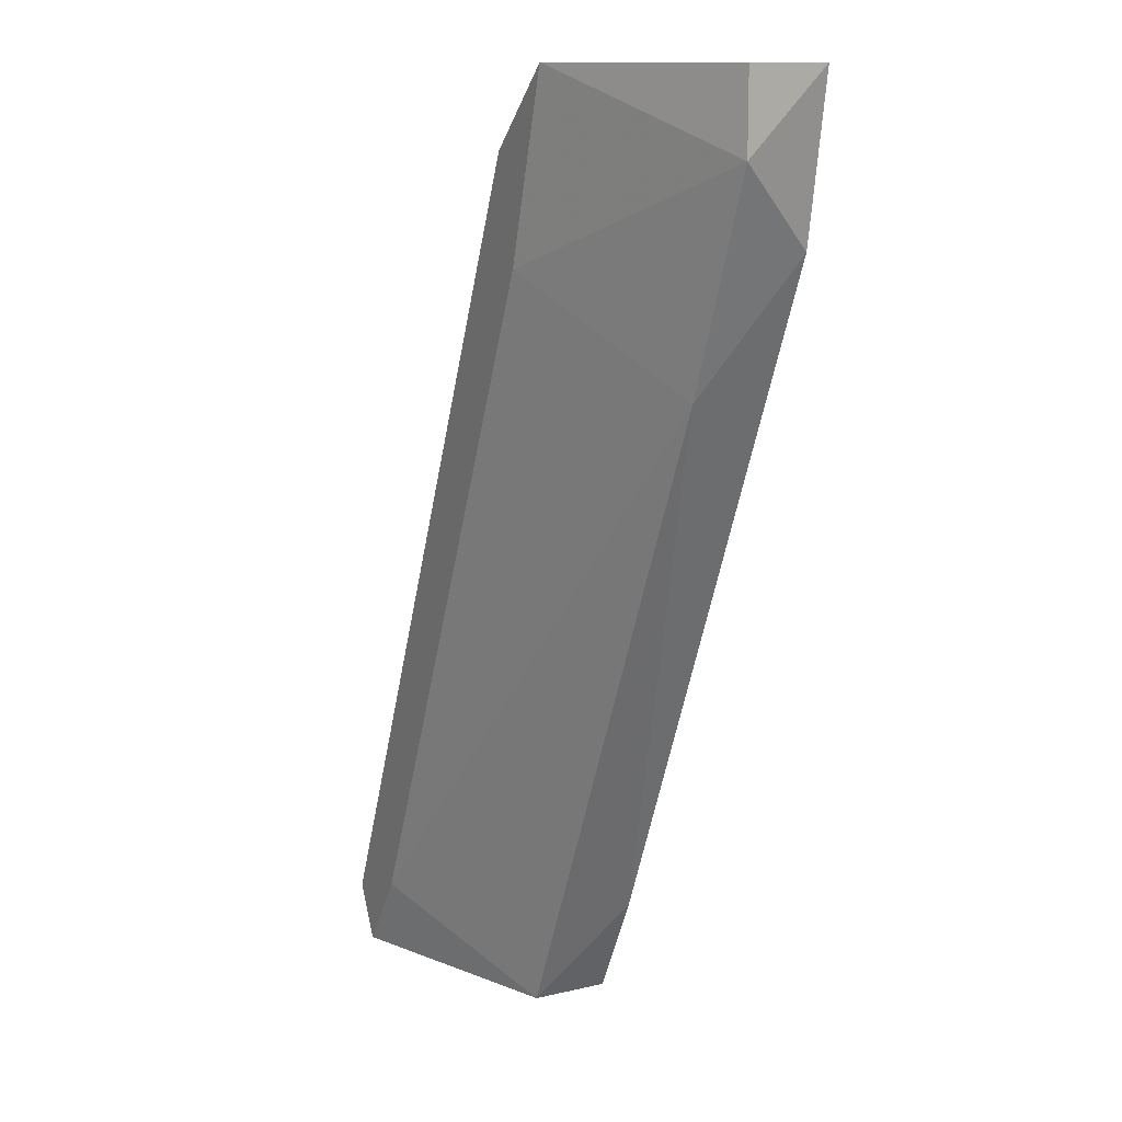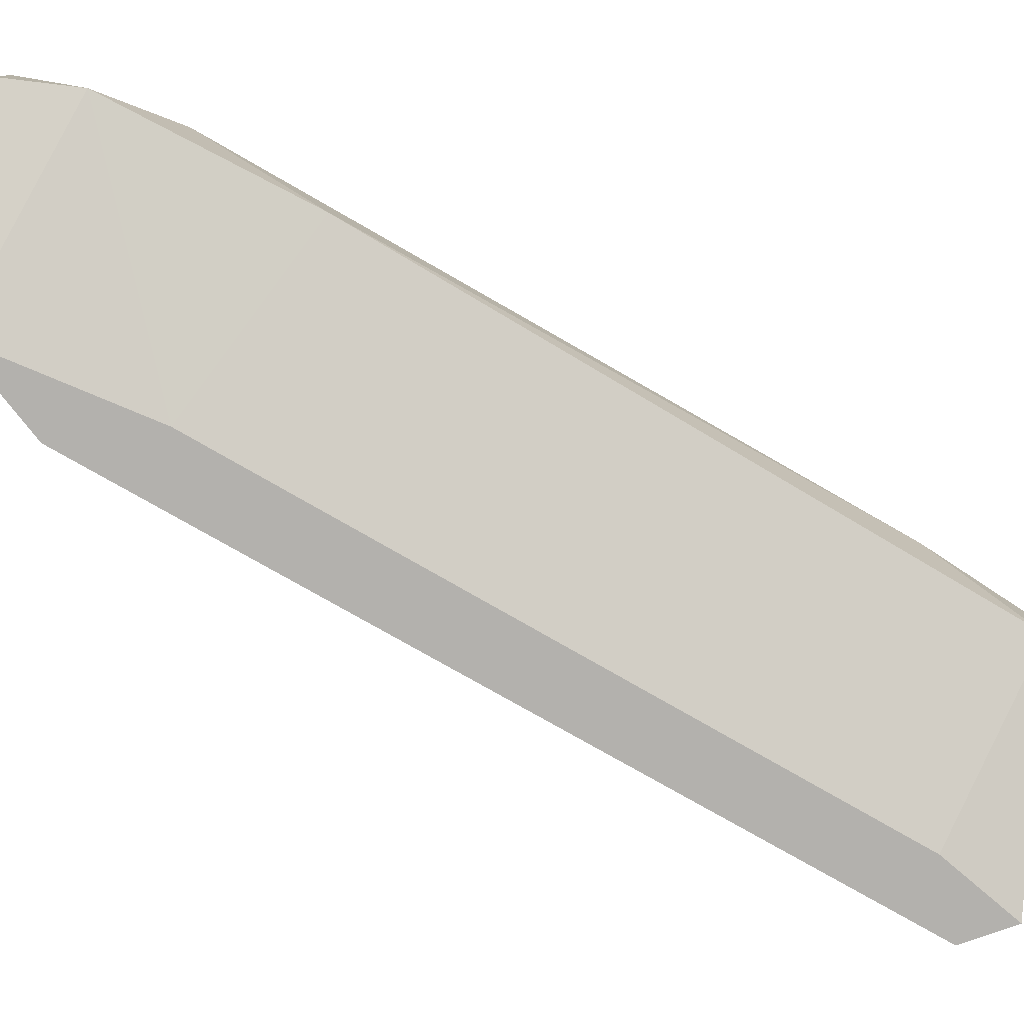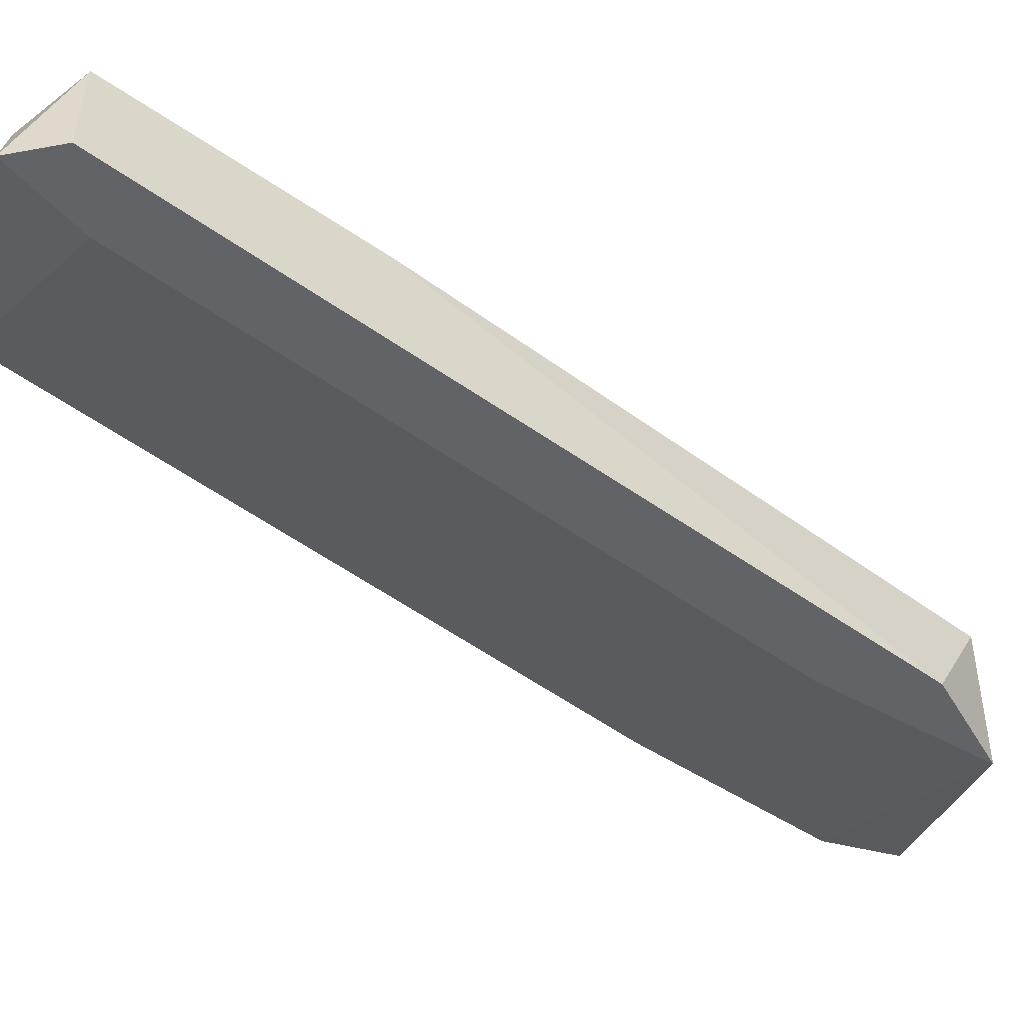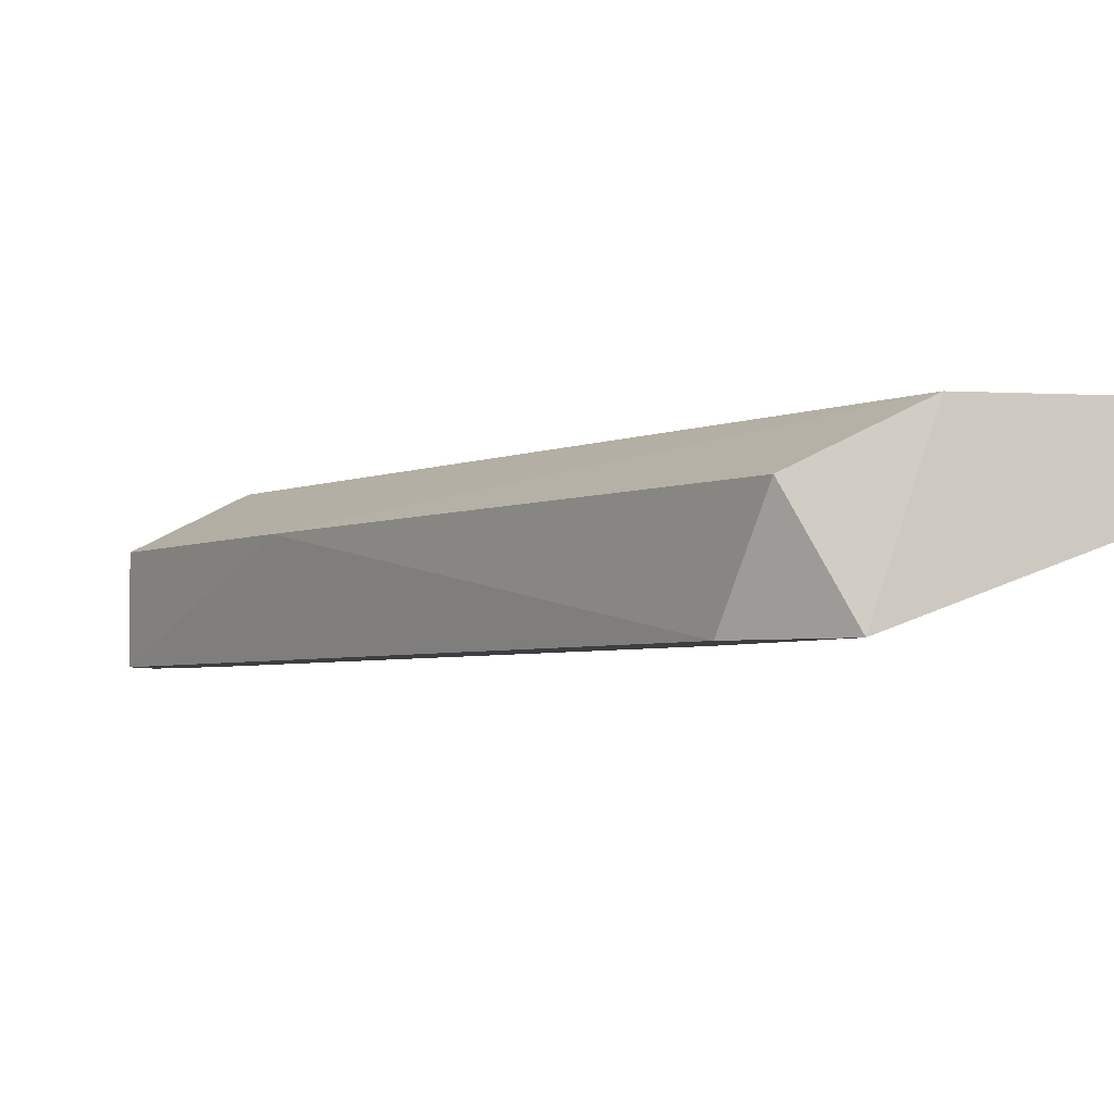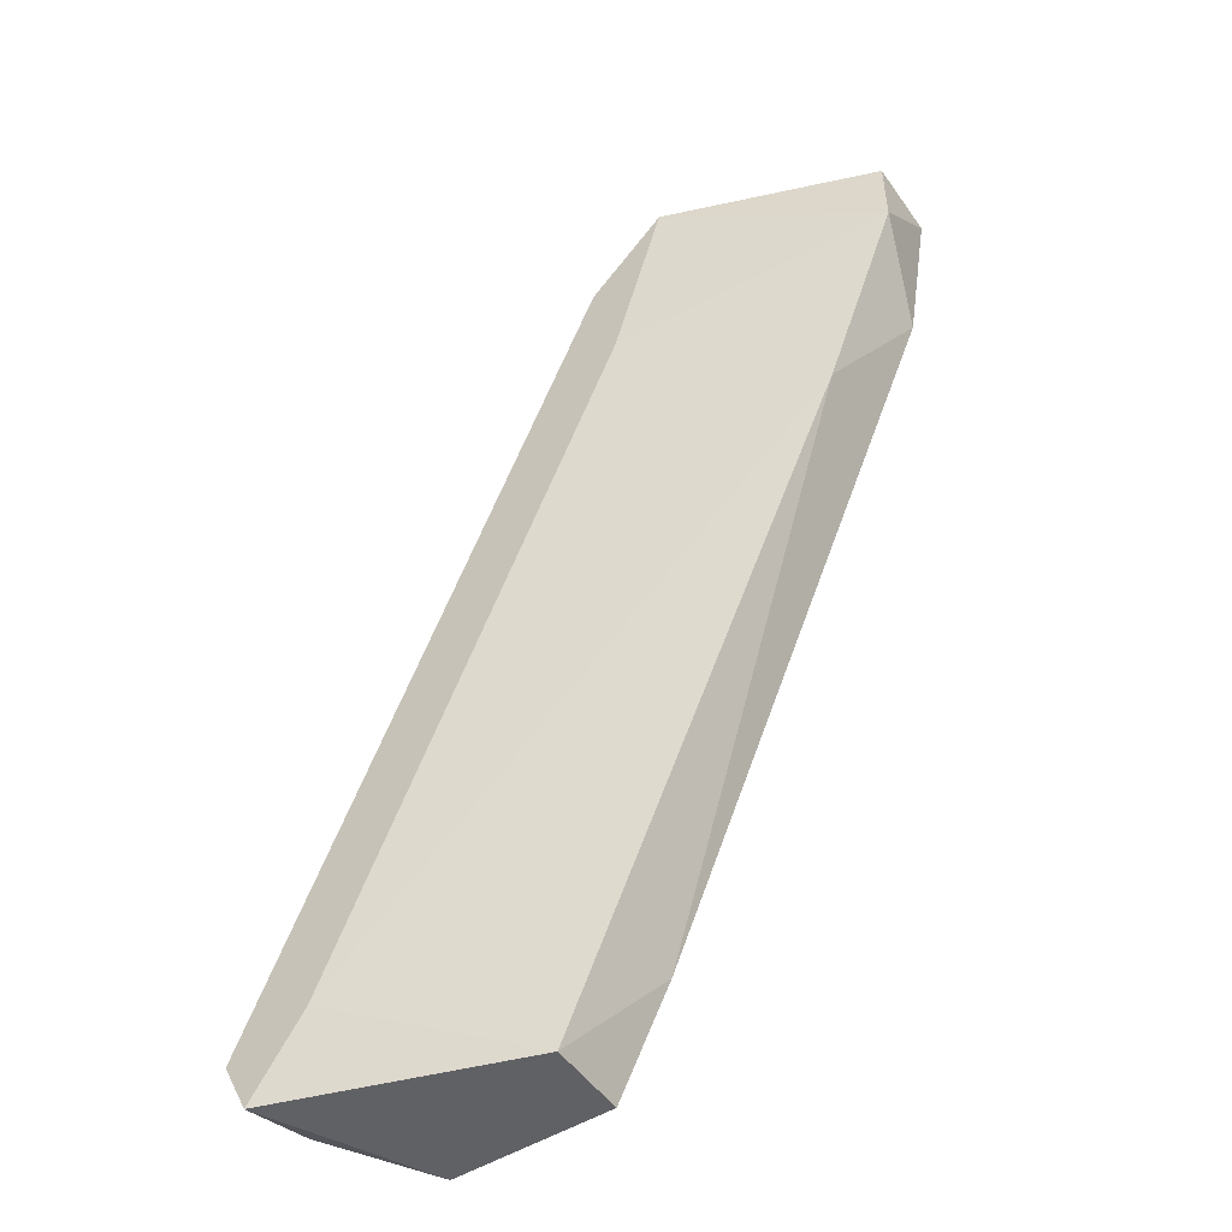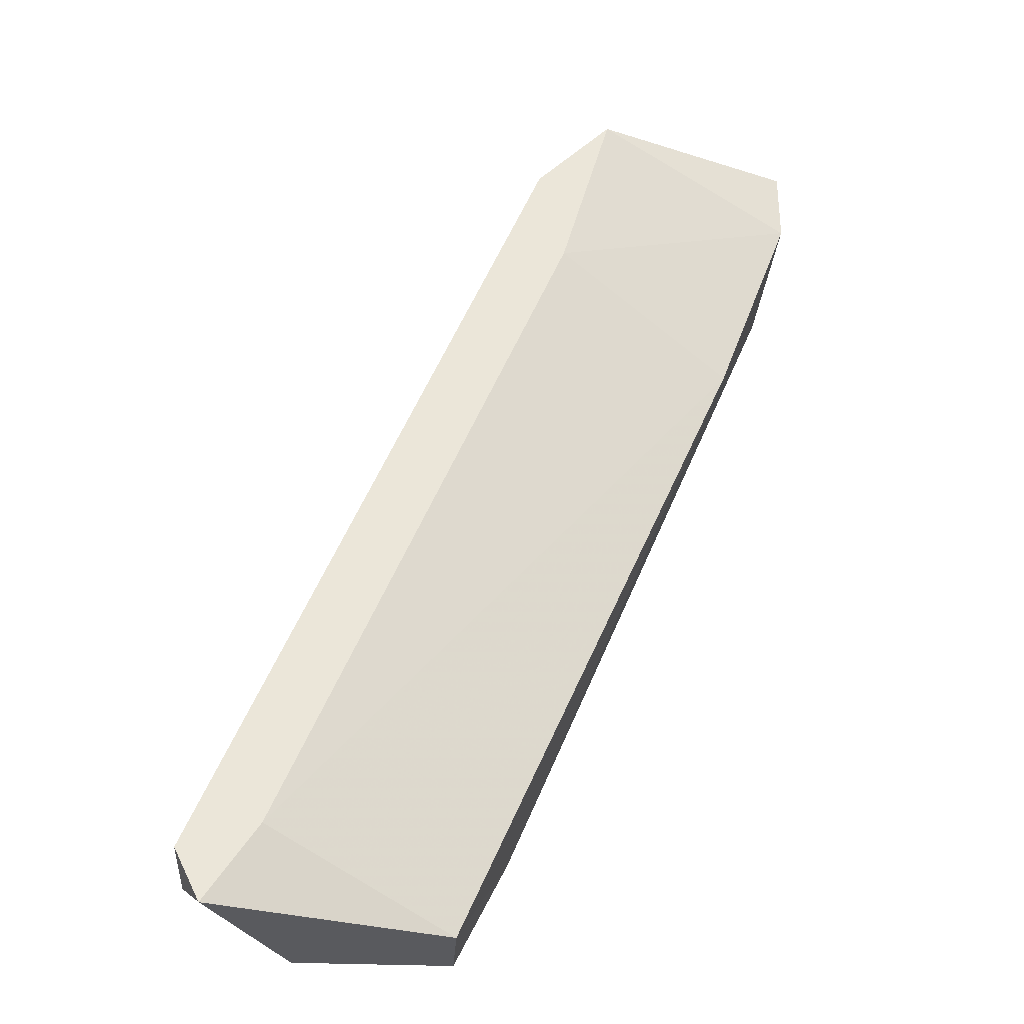
<metadata>
{"format":"obj","ext":"obj","renderer":"f3d","projection":"perspective","resolution":1024,"background":"white","views":[{"elev":12.4,"azim":61.2,"up":"+Z"},{"elev":-79.3,"azim":83.2,"up":"+Y"},{"elev":-50.8,"azim":-105.2,"up":"+Y"},{"elev":-3.6,"azim":-11.2,"up":"+Y"},{"elev":-50.3,"azim":34.0,"up":"+Z"},{"elev":-31.5,"azim":-3.5,"up":"+Z"}]}
</metadata>
<code>
v 0.5761 0.2908 -0.325
v 0.6832 0.3187 -0.1574
v 0.6552 0.3187 -0.1574
v 0.5901 0.3187 -0.325
v 0.618 0.3048 -0.325
v 0.6459 0.2908 -0.1574
v 0.5901 0.3094 -0.2691
v 0.6832 0.3048 -0.1713
v 0.6273 0.3187 -0.3064
v 0.632 0.2908 -0.1713
v 0.6366 0.3094 -0.162
v 0.5715 0.2908 -0.3157
v 0.5715 0.3094 -0.3157
v 0.6366 0.2908 -0.19
v 0.6785 0.3187 -0.1853
v 0.6692 0.3048 -0.2086
v 0.5901 0.3187 -0.311
v 0.5854 0.2908 -0.311
v 0.6832 0.3048 -0.1574
v 0.618 0.3187 -0.325
f 9 5 20
f 3 2 4
f 1 4 5
f 2 3 6
f 4 2 9
f 1 6 10
f 7 10 11
f 6 3 11
f 3 7 11
f 10 6 11
f 1 10 12
f 10 7 12
f 4 1 13
f 1 12 13
f 12 7 13
f 6 1 14
f 8 6 14
f 2 8 15
f 9 2 15
f 9 15 16
f 5 9 16
f 8 14 16
f 15 8 16
f 3 4 17
f 7 3 17
f 4 13 17
f 13 7 17
f 1 5 18
f 14 1 18
f 5 16 18
f 16 14 18
f 2 6 19
f 8 2 19
f 6 8 19
f 5 4 20
f 4 9 20

</code>
